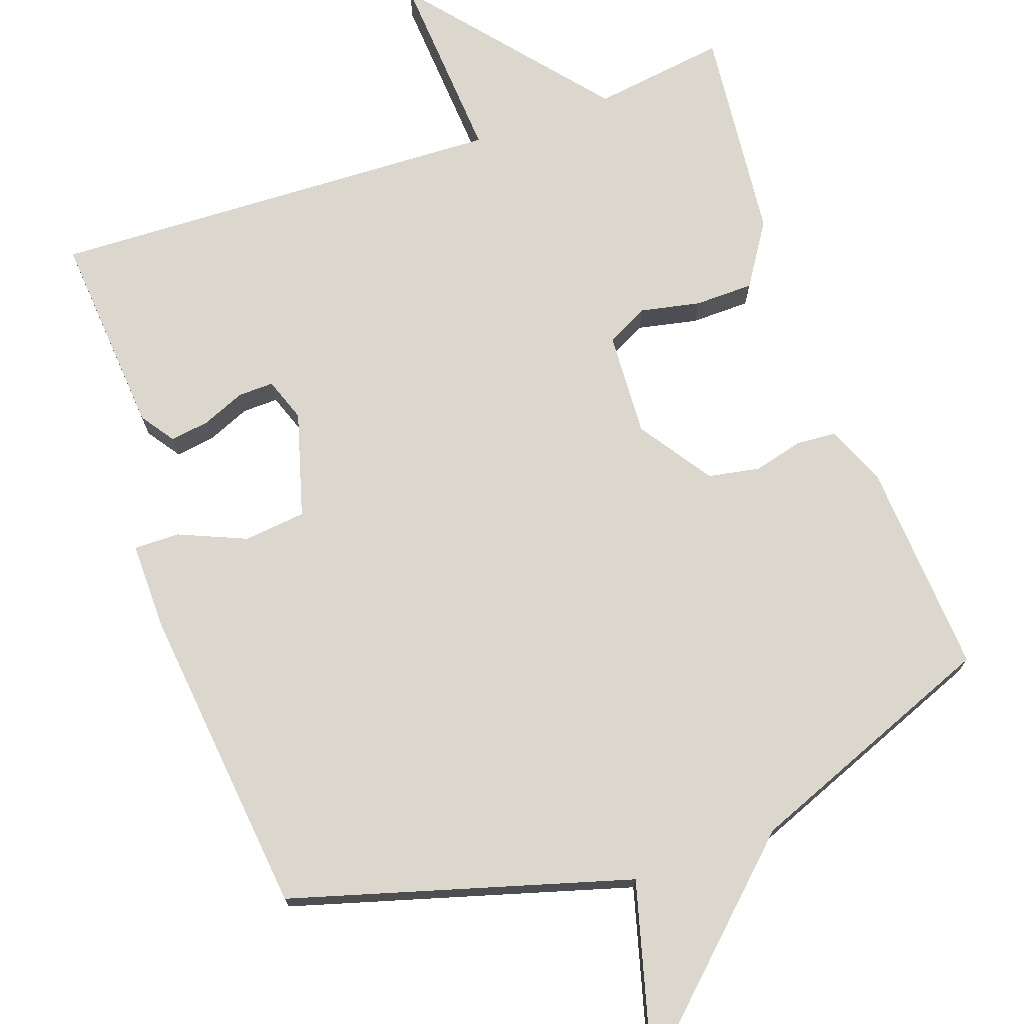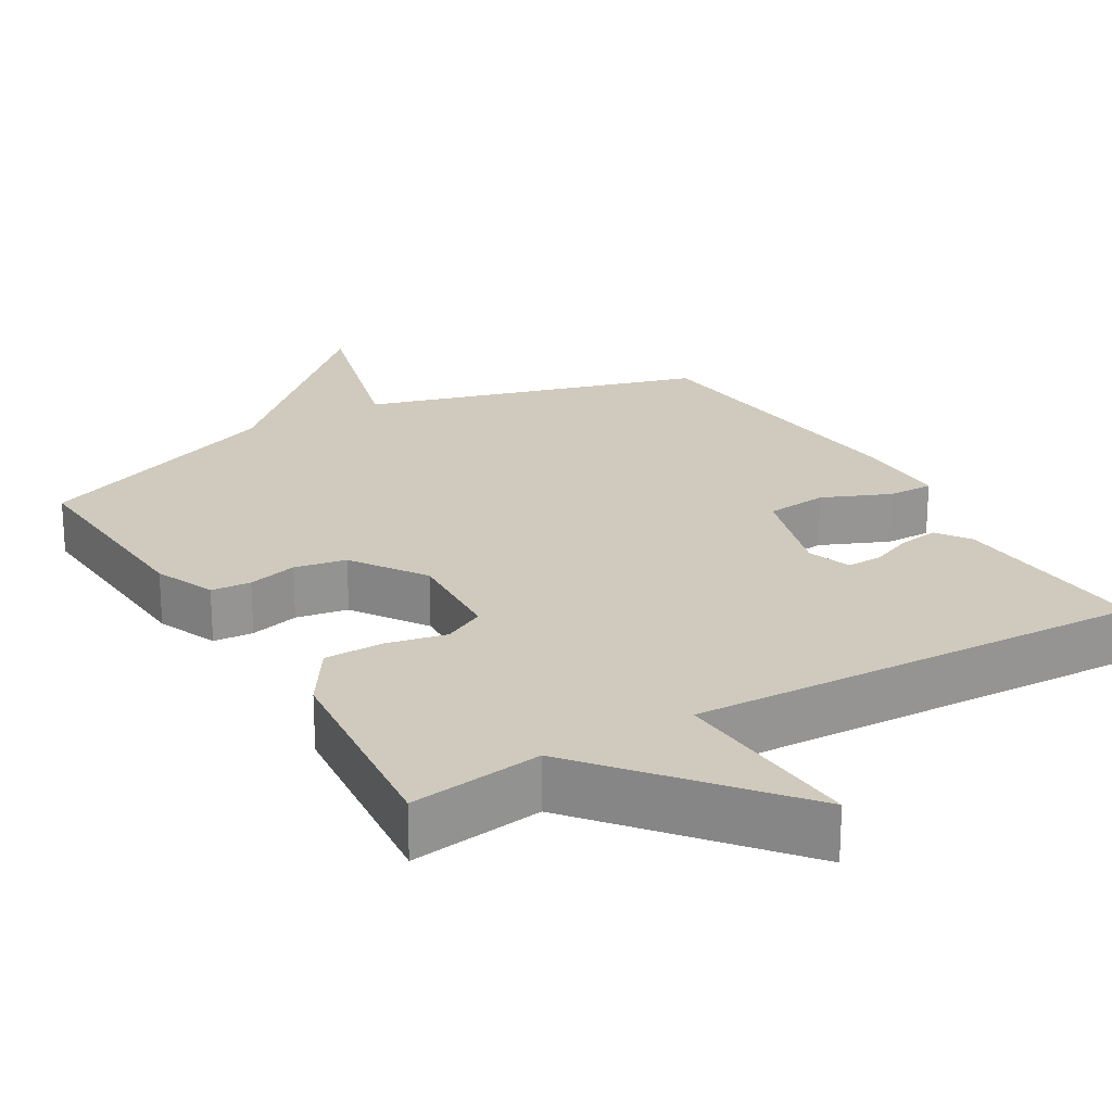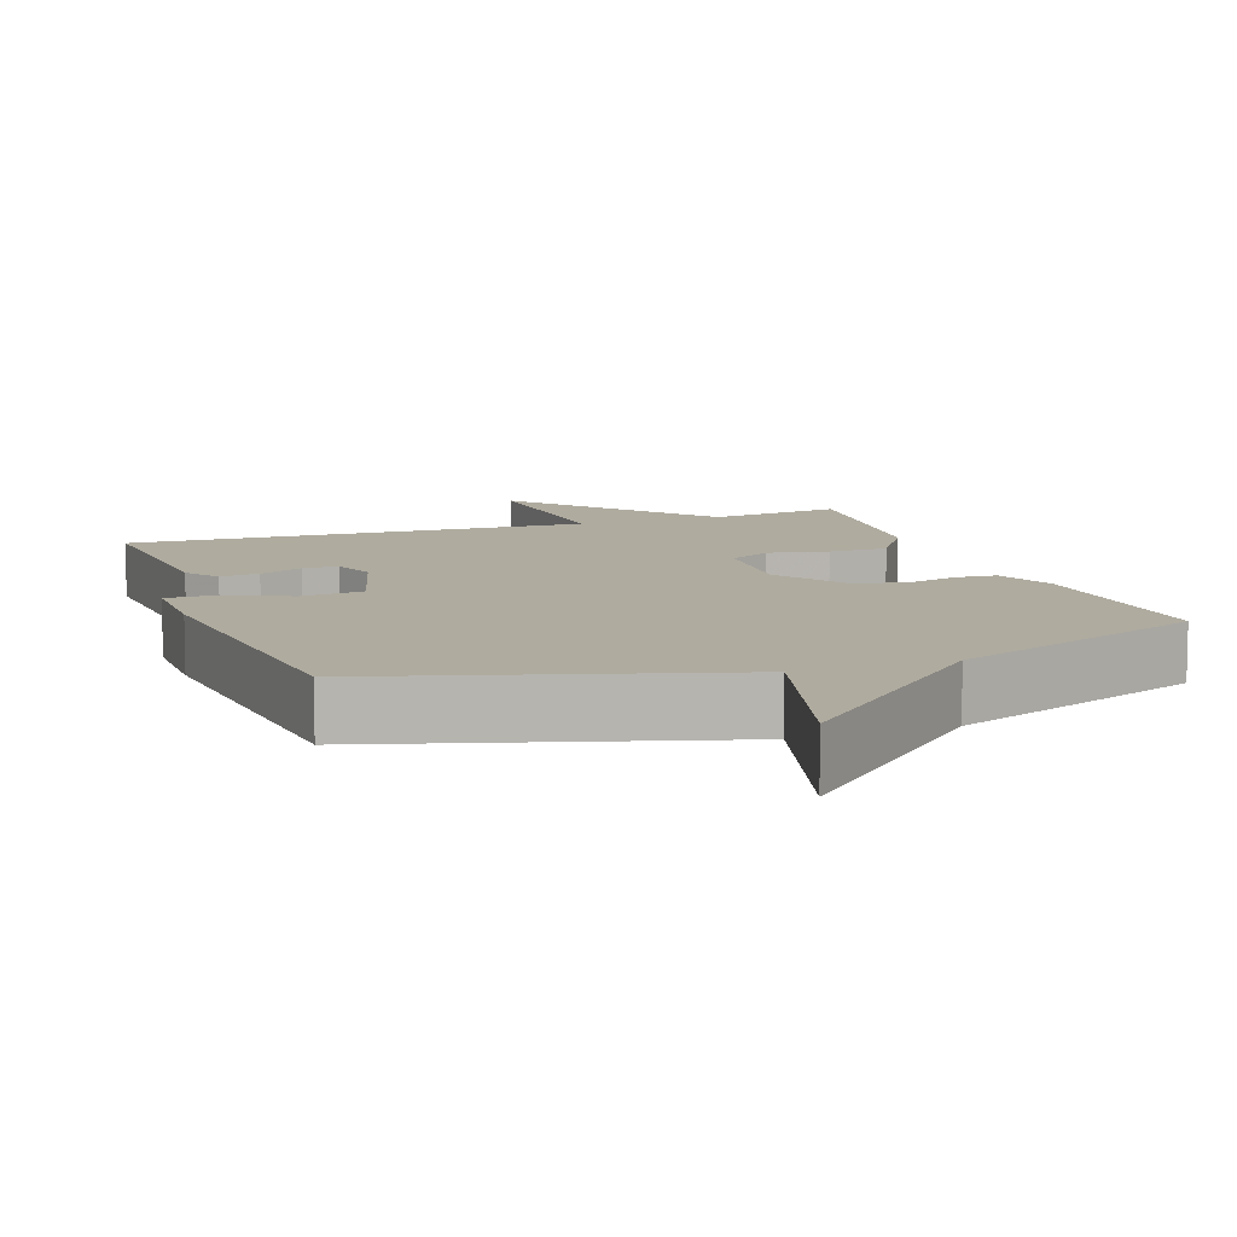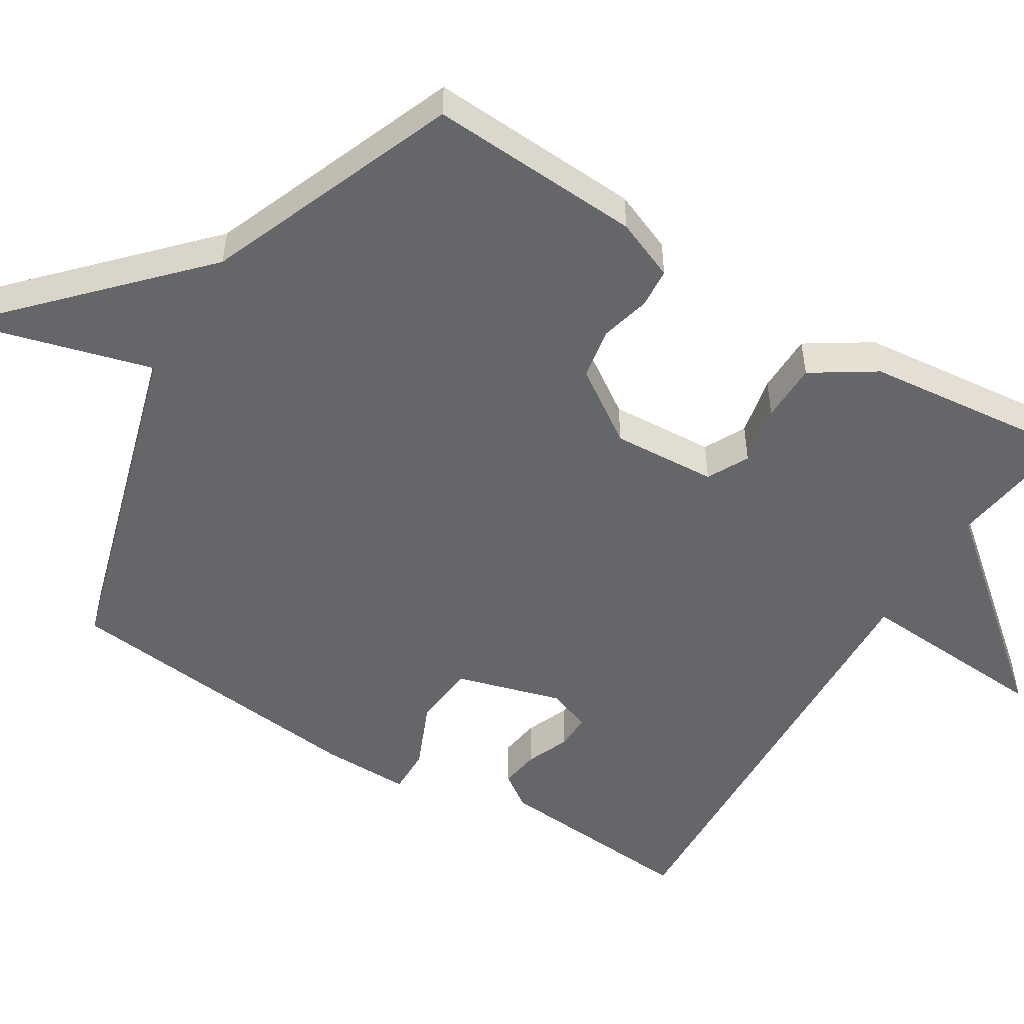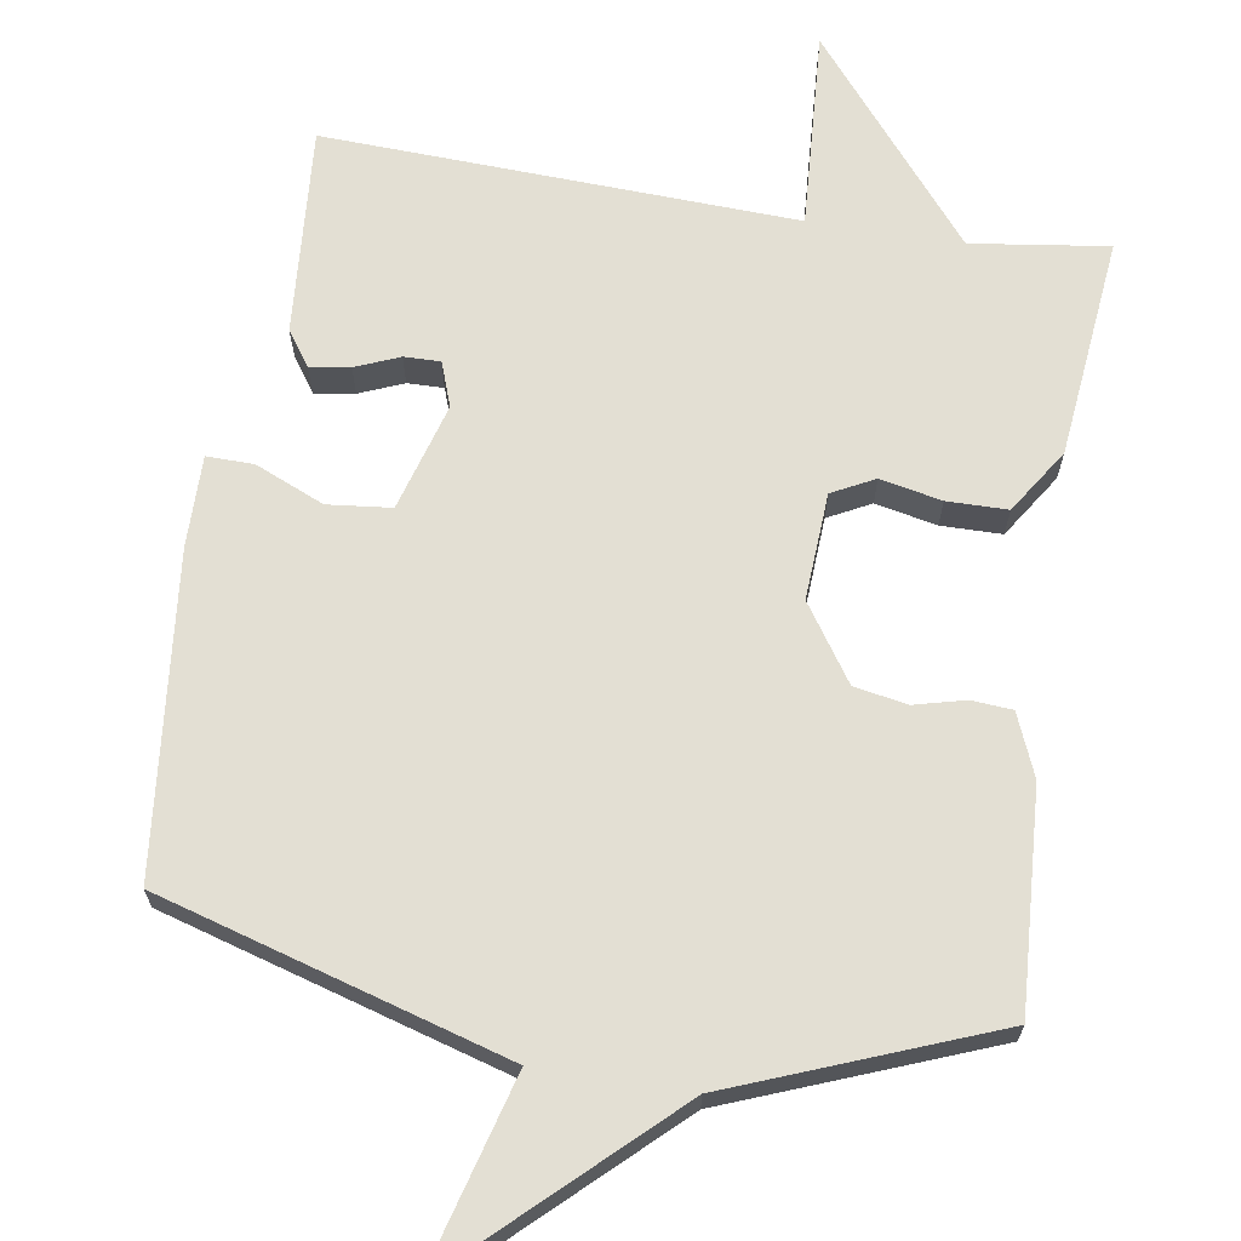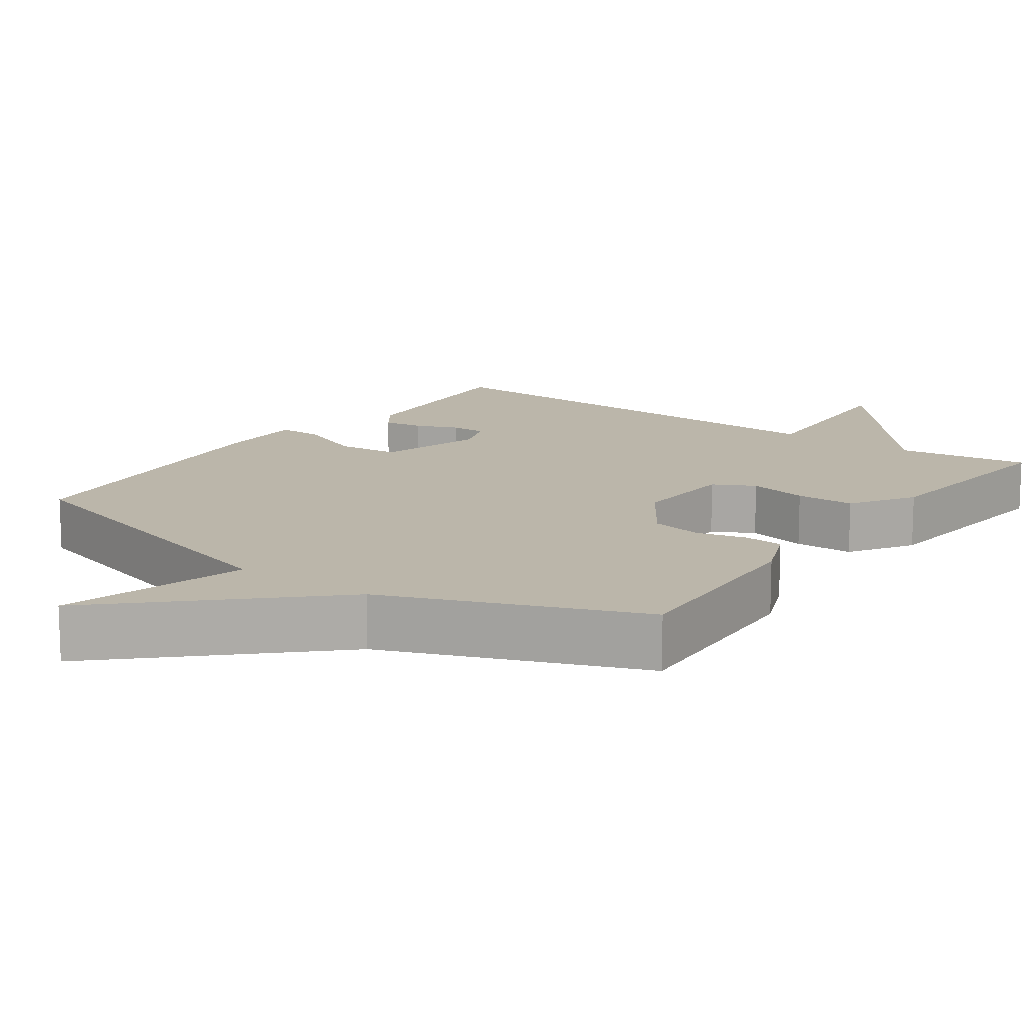
<metadata>
{"format":"obj","ext":"obj","renderer":"f3d","projection":"perspective","resolution":1024,"background":"white","views":[{"elev":73.0,"azim":160.5,"up":"+Y"},{"elev":22.9,"azim":-30.5,"up":"+Y"},{"elev":9.6,"azim":160.4,"up":"+Y"},{"elev":-51.8,"azim":-121.6,"up":"+Y"},{"elev":67.1,"azim":-170.9,"up":"+Y"},{"elev":13.9,"azim":-144.5,"up":"+Y"}]}
</metadata>
<code>
v 0.5 0.07 -0.5
v 0.042 0.07 -0.634
v 0.112 0.07 -0.889
v -0.158 0.07 -0.634
v -0.5 0.07 -0.5
v -0.482 0.07 -0.211
v -0.448 0.07 -0.129
v -0.394 0.07 -0.125
v -0.327 0.07 -0.142
v -0.257 0.07 -0.129
v -0.19 0.07 -0.03
v -0.198 0.07 0.111
v -0.254 0.07 0.14
v -0.335 0.07 0.123
v -0.415 0.07 0.124
v -0.47 0.07 0.209
v -0.5 0.07 0.5
v -0.32 0.07 0.475
v -0.103 0.07 0.738
v -0.12 0.07 0.475
v 0.5 0.07 0.5
v 0.479 0.07 0.225
v 0.447 0.07 0.179
v 0.394 0.07 0.187
v 0.336 0.07 0.211
v 0.288 0.07 0.212
v 0.267 0.07 0.153
v 0.308 0.07 0.011
v 0.392 0.07 0.002
v 0.483 0.07 0.041
v 0.545 0.07 0.042
v 0.544 0.07 -0.079
v 0.5 0 -0.5
v 0.042 0 -0.634
v 0.112 0 -0.889
v -0.158 0 -0.634
v -0.5 0 -0.5
v -0.482 0 -0.211
v -0.448 0 -0.129
v -0.394 0 -0.125
v -0.327 0 -0.142
v -0.257 0 -0.129
v -0.19 0 -0.03
v -0.198 0 0.111
v -0.254 0 0.14
v -0.335 0 0.123
v -0.415 0 0.124
v -0.47 0 0.209
v -0.5 0 0.5
v -0.32 0 0.475
v -0.103 0 0.738
v -0.12 0 0.475
v 0.5 0 0.5
v 0.479 0 0.225
v 0.447 0 0.179
v 0.394 0 0.187
v 0.336 0 0.211
v 0.288 0 0.212
v 0.267 0 0.153
v 0.308 0 0.011
v 0.392 0 0.002
v 0.483 0 0.041
v 0.545 0 0.042
v 0.544 0 -0.079
f 32 1 2
f 31 32 2
f 30 31 2
f 29 30 2
f 28 29 2
f 27 28 2
f 23 24 25
f 22 23 25
f 21 22 25
f 20 21 25
f 20 25 26
f 18 19 20
f 18 20 26 27
f 16 17 18
f 15 16 18
f 14 15 18
f 13 14 18
f 12 13 18 27
f 7 8 9
f 6 7 9
f 5 6 9
f 4 5 9
f 4 9 10
f 3 4 10
f 2 3 10
f 11 12 27 2
f 2 10 11
f 34 33 64
f 34 64 63
f 34 63 62
f 34 62 61
f 34 61 60
f 34 60 59
f 57 56 55
f 57 55 54
f 57 54 53
f 57 53 52
f 58 57 52
f 52 51 50
f 59 58 52 50
f 50 49 48
f 50 48 47
f 50 47 46
f 50 46 45
f 59 50 45 44
f 41 40 39
f 41 39 38
f 41 38 37
f 41 37 36
f 42 41 36
f 42 36 35
f 42 35 34
f 34 59 44 43
f 43 42 34
f 1 33 34 2
f 2 34 35 3
f 3 35 36 4
f 4 36 37 5
f 5 37 38 6
f 6 38 39 7
f 7 39 40 8
f 8 40 41 9
f 9 41 42 10
f 10 42 43 11
f 11 43 44 12
f 12 44 45 13
f 13 45 46 14
f 14 46 47 15
f 15 47 48 16
f 16 48 49 17
f 17 49 50 18
f 18 50 51 19
f 19 51 52 20
f 20 52 53 21
f 21 53 54 22
f 22 54 55 23
f 23 55 56 24
f 24 56 57 25
f 25 57 58 26
f 26 58 59 27
f 27 59 60 28
f 28 60 61 29
f 29 61 62 30
f 30 62 63 31
f 31 63 64 32
f 32 64 33 1

</code>
